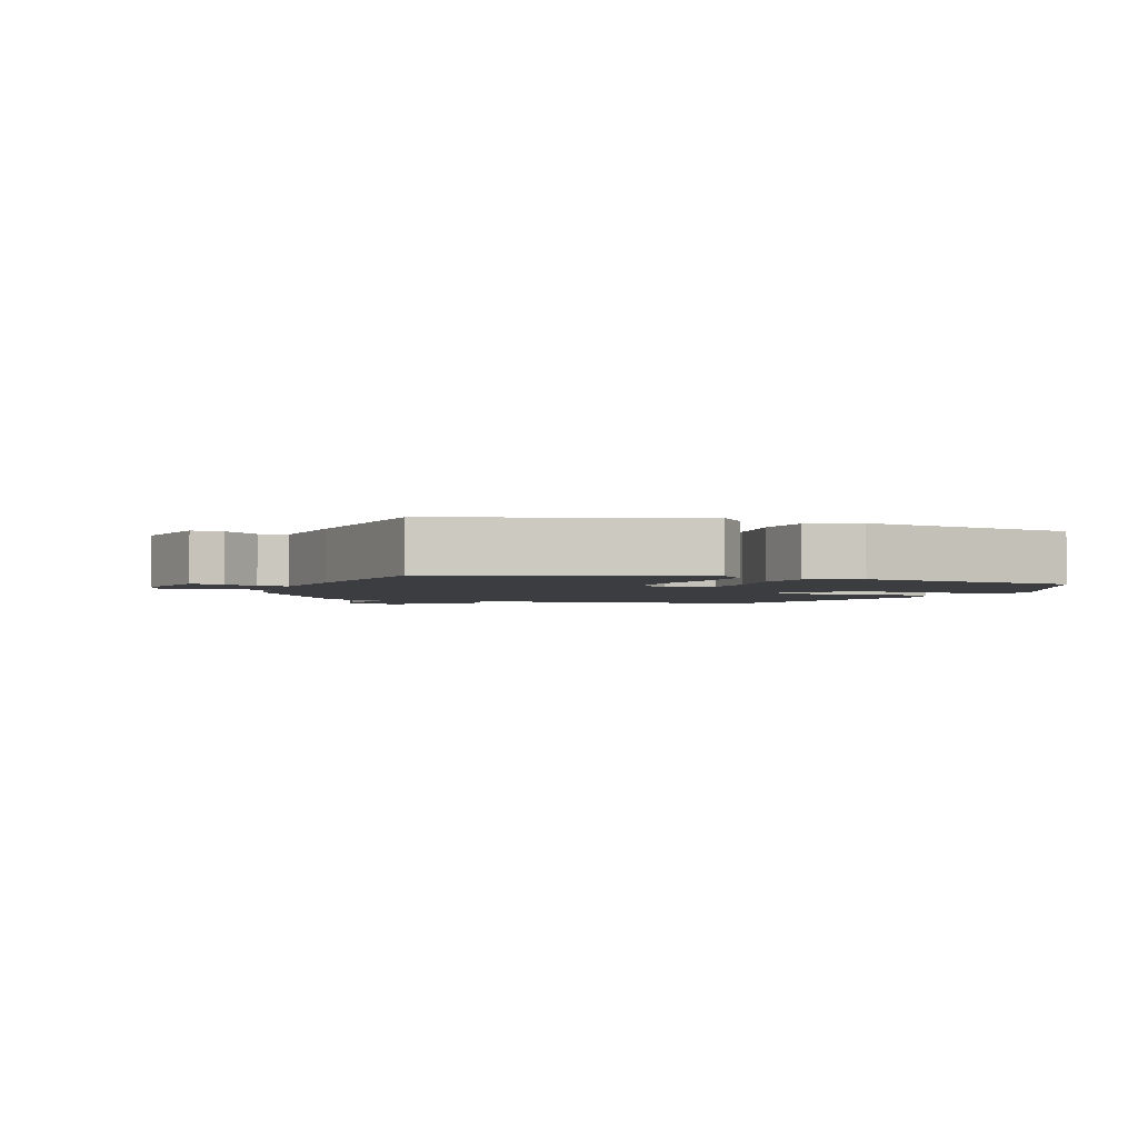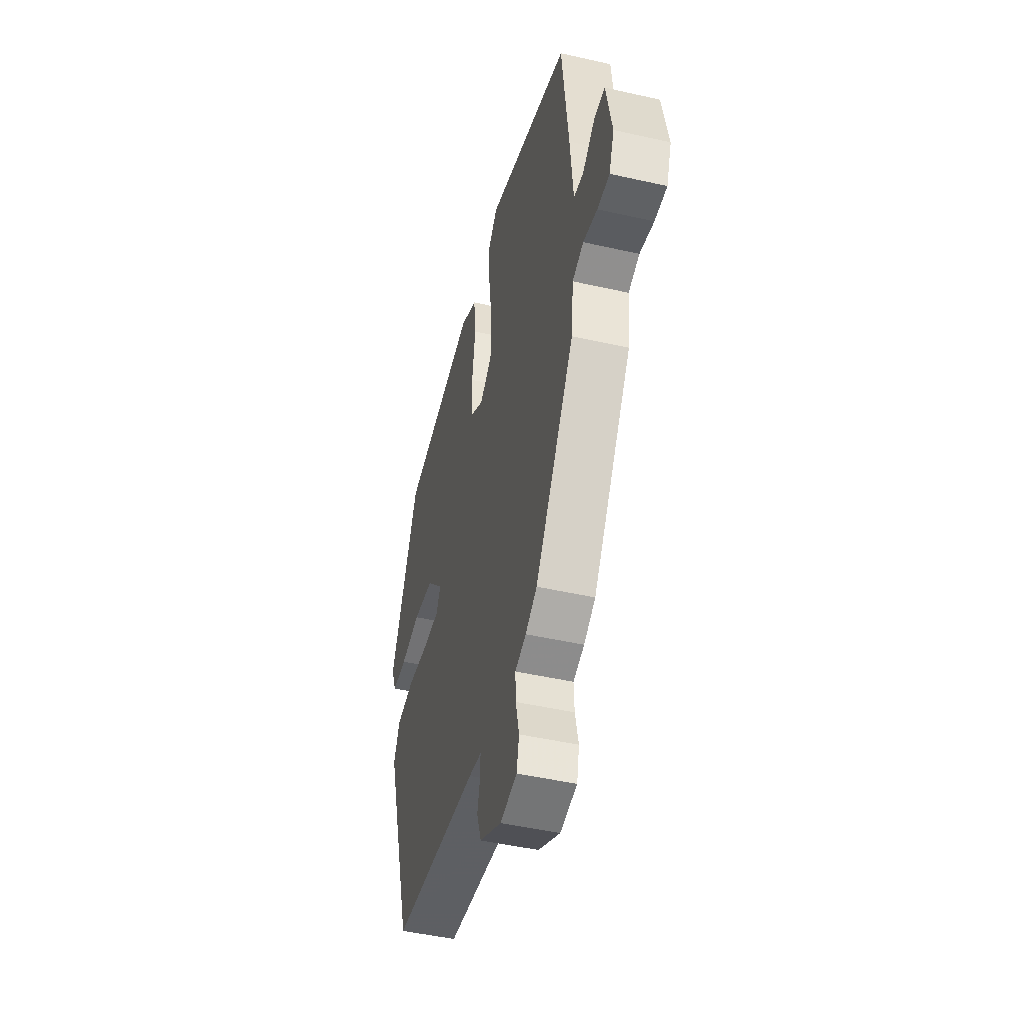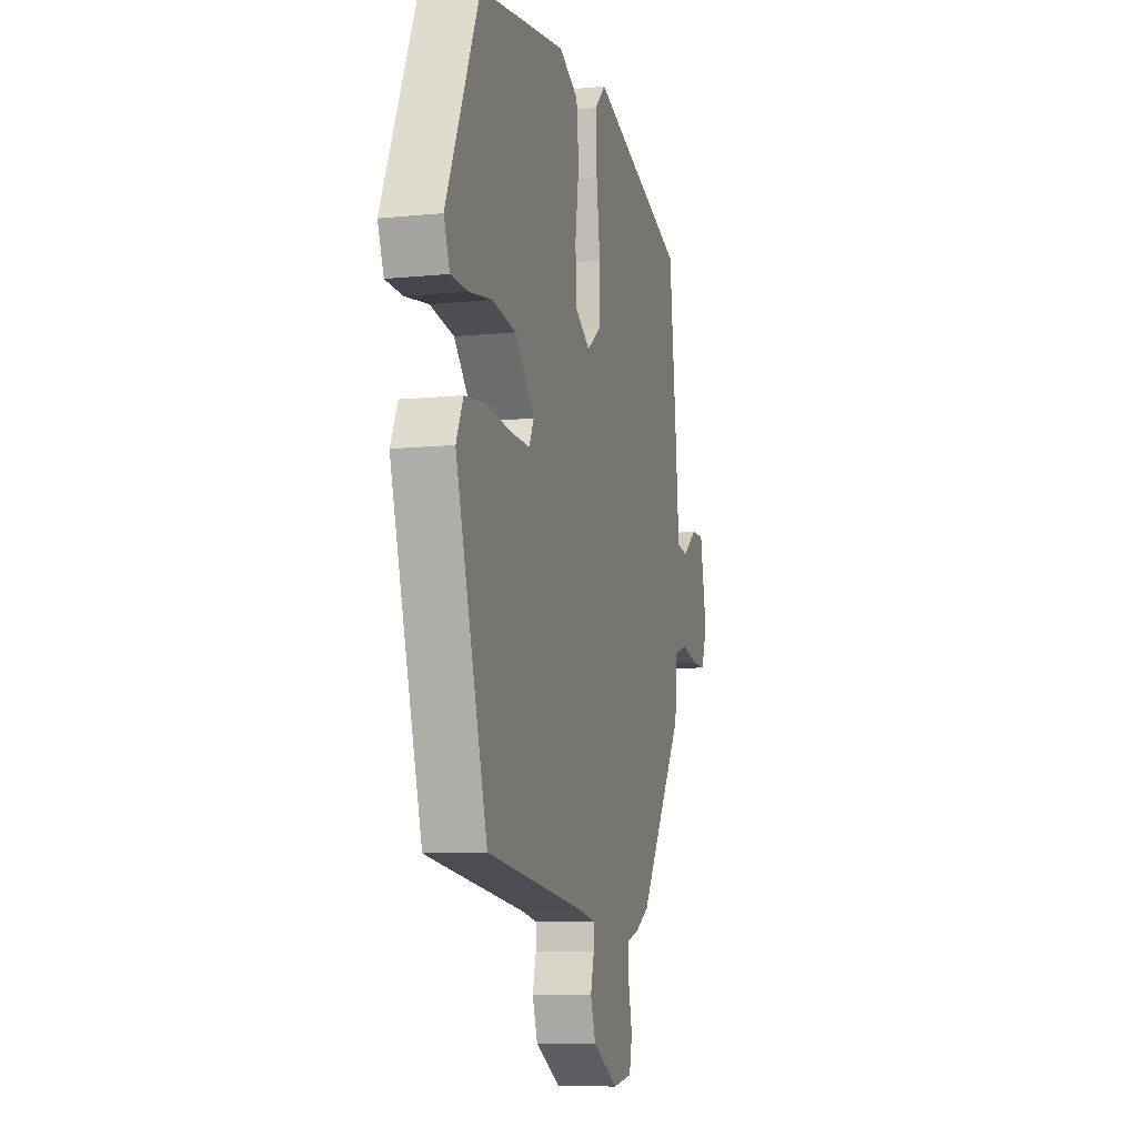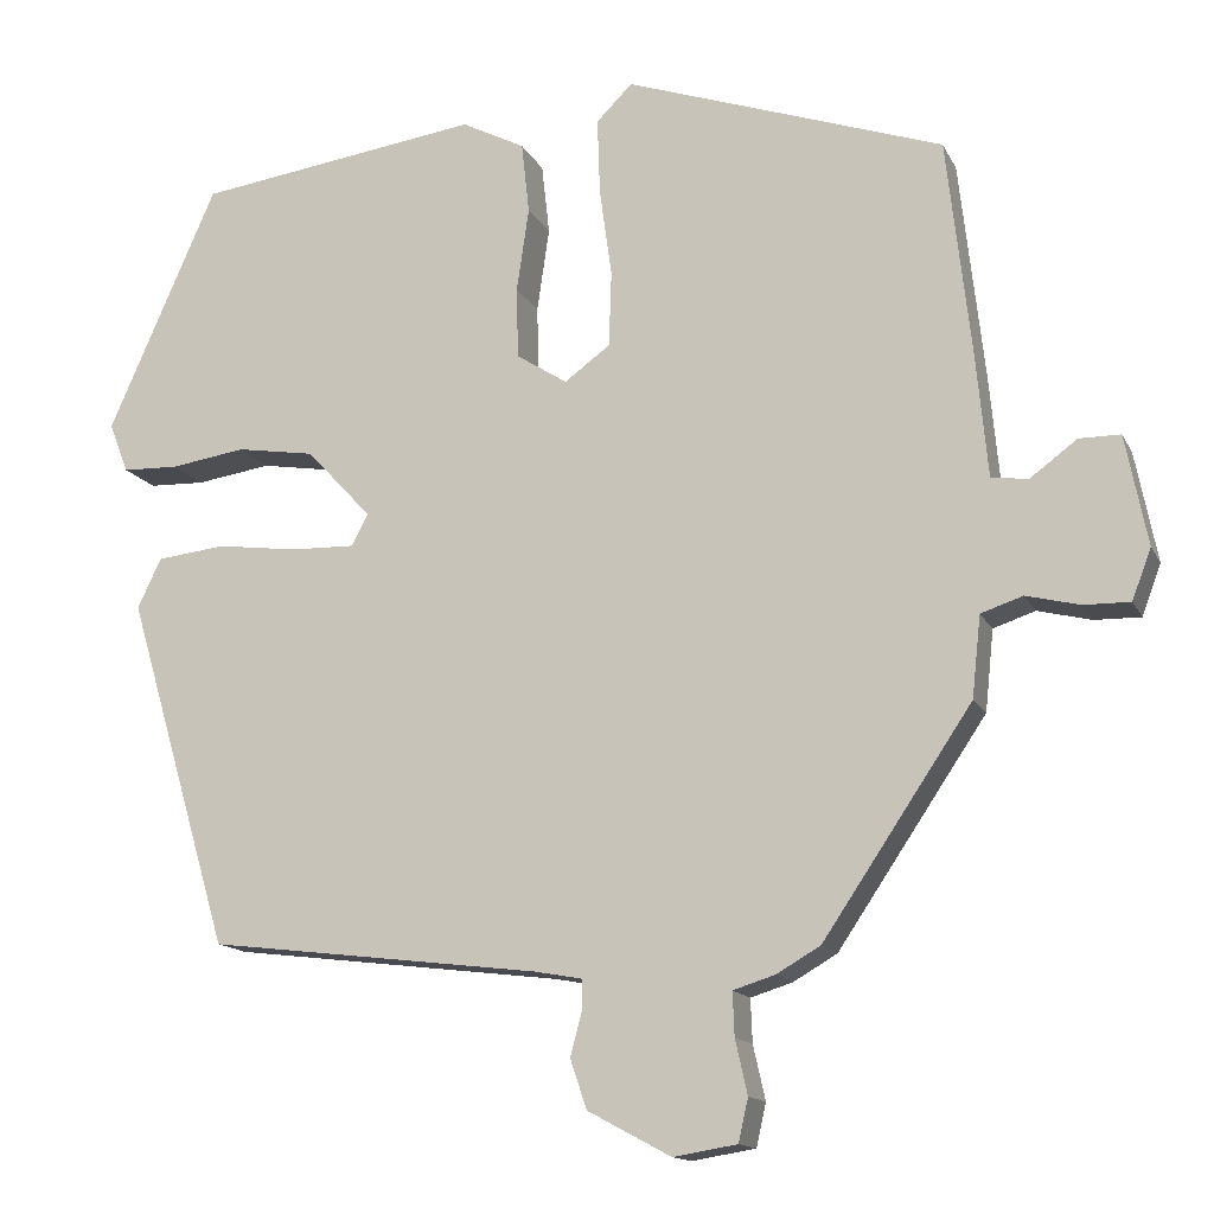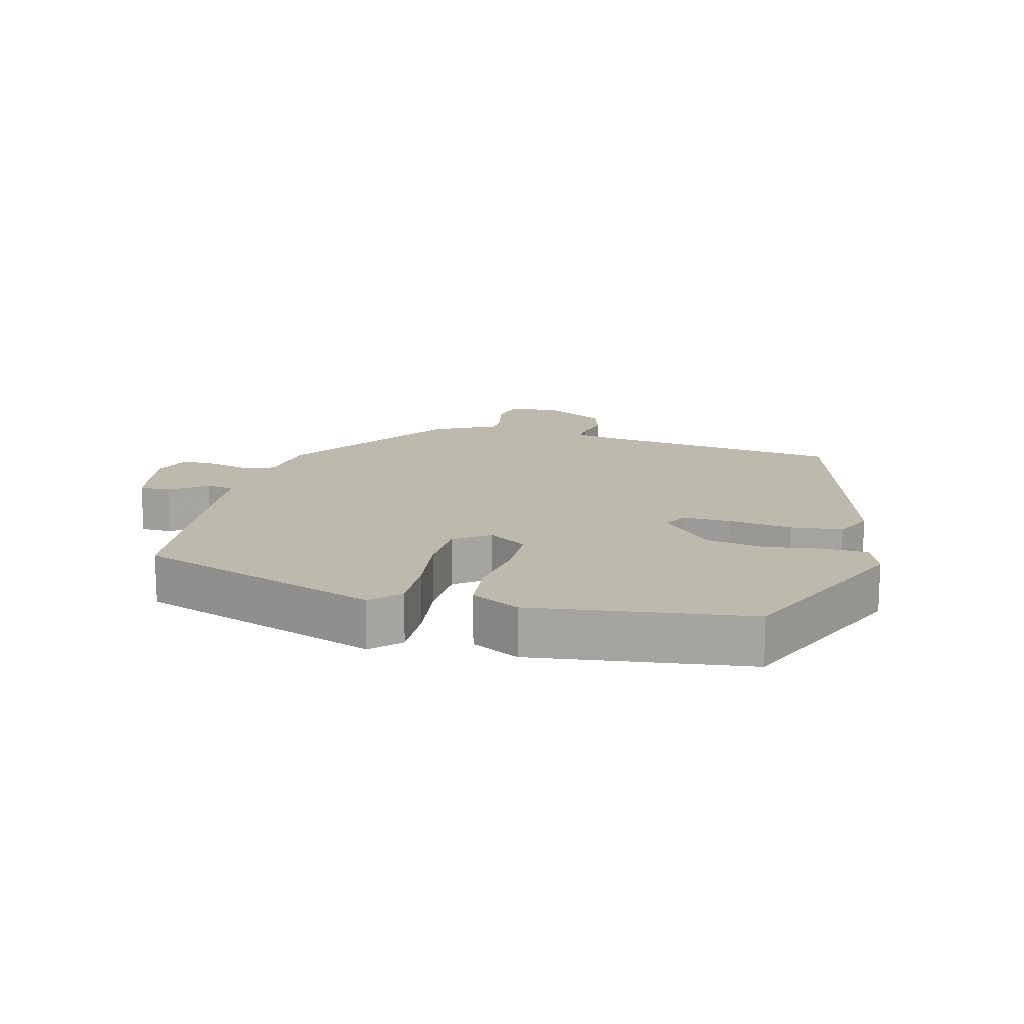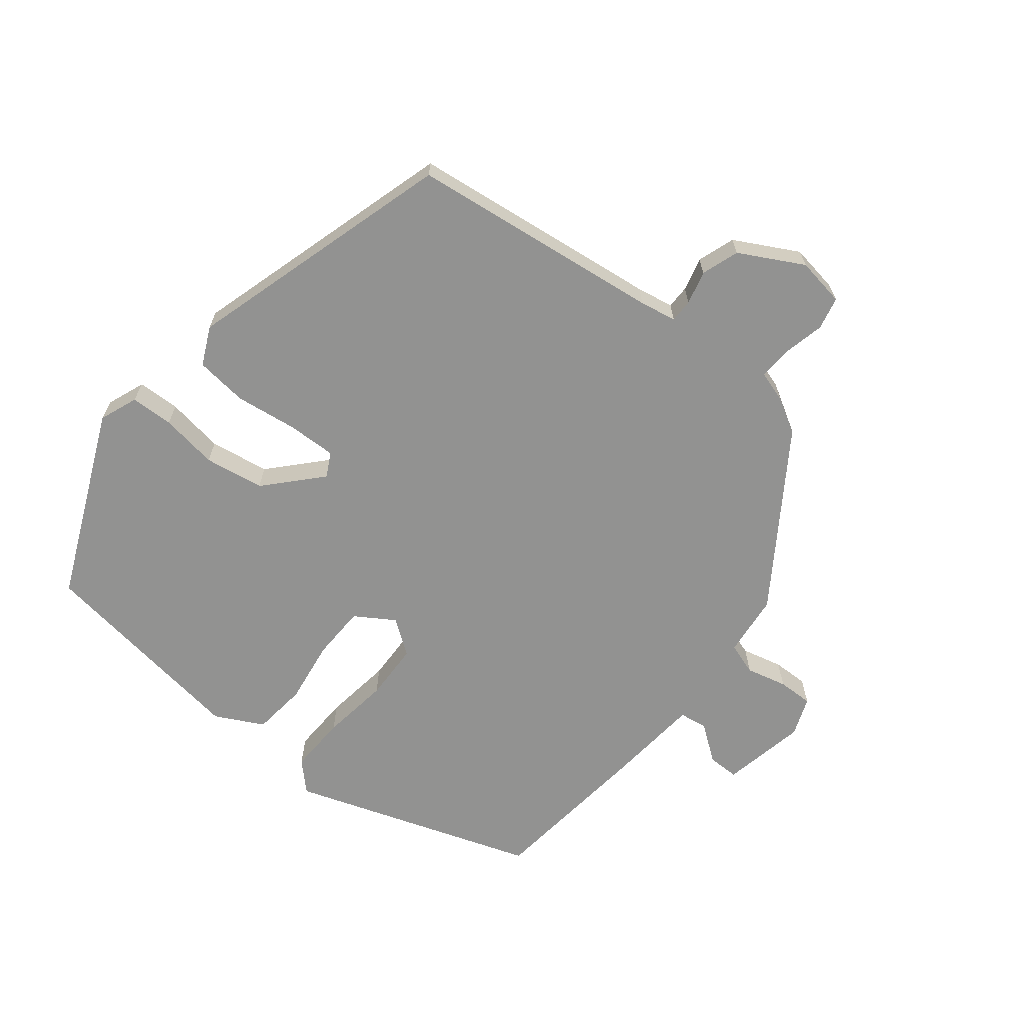
<metadata>
{"format":"obj","ext":"obj","renderer":"f3d","projection":"perspective","resolution":1024,"background":"white","views":[{"elev":-2.6,"azim":-21.6,"up":"+Y"},{"elev":-47.1,"azim":-104.4,"up":"+Z"},{"elev":-9.1,"azim":105.0,"up":"+Z"},{"elev":-14.1,"azim":-161.5,"up":"+Z"},{"elev":15.2,"azim":14.9,"up":"+Y"},{"elev":-66.3,"azim":141.4,"up":"+Y"}]}
</metadata>
<code>
v -0.507 0.07 0.413
v -0.143 0.07 0.537
v -0.102 0.07 0.496
v -0.105 0.07 0.409
v -0.119 0.07 0.307
v -0.116 0.07 0.221
v -0.064 0.07 0.183
v -0.006 0.07 0.22
v -0.004 0.07 0.301
v -0.018 0.07 0.397
v -0.009 0.07 0.478
v 0.063 0.07 0.515
v 0.388 0.07 0.469
v 0.512 0.07 0.188
v 0.49 0.07 0.131
v 0.426 0.07 0.129
v 0.34 0.07 0.142
v 0.251 0.07 0.128
v 0.177 0.07 0.048
v 0.196 0.07 0.012
v 0.269 0.07 0.014
v 0.362 0.07 0.026
v 0.44 0.07 0.017
v 0.467 0.07 -0.04
v 0.349 0.07 -0.441
v -0.03 0.07 -0.487
v -0.085 0.07 -0.497
v -0.085 0.07 -0.532
v -0.072 0.07 -0.582
v -0.091 0.07 -0.638
v -0.186 0.07 -0.689
v -0.259 0.07 -0.677
v -0.27 0.07 -0.628
v -0.256 0.07 -0.566
v -0.254 0.07 -0.516
v -0.302 0.07 -0.501
v -0.352 0.07 -0.472
v -0.522 0.07 -0.219
v -0.532 0.07 -0.126
v -0.58 0.07 -0.11
v -0.641 0.07 -0.125
v -0.694 0.07 -0.126
v -0.716 0.07 -0.068
v -0.691 0.07 0.058
v -0.644 0.07 0.058
v -0.59 0.07 0.018
v -0.548 0.07 0.024
v -0.535 0.07 0.163
v -0.507 0 0.413
v -0.143 0 0.537
v -0.102 0 0.496
v -0.105 0 0.409
v -0.119 0 0.307
v -0.116 0 0.221
v -0.064 0 0.183
v -0.006 0 0.22
v -0.004 0 0.301
v -0.018 0 0.397
v -0.009 0 0.478
v 0.063 0 0.515
v 0.388 0 0.469
v 0.512 0 0.188
v 0.49 0 0.131
v 0.426 0 0.129
v 0.34 0 0.142
v 0.251 0 0.128
v 0.177 0 0.048
v 0.196 0 0.012
v 0.269 0 0.014
v 0.362 0 0.026
v 0.44 0 0.017
v 0.467 0 -0.04
v 0.349 0 -0.441
v -0.03 0 -0.487
v -0.085 0 -0.497
v -0.085 0 -0.532
v -0.072 0 -0.582
v -0.091 0 -0.638
v -0.186 0 -0.689
v -0.259 0 -0.677
v -0.27 0 -0.628
v -0.256 0 -0.566
v -0.254 0 -0.516
v -0.302 0 -0.501
v -0.352 0 -0.472
v -0.522 0 -0.219
v -0.532 0 -0.126
v -0.58 0 -0.11
v -0.641 0 -0.125
v -0.694 0 -0.126
v -0.716 0 -0.068
v -0.691 0 0.058
v -0.644 0 0.058
v -0.59 0 0.018
v -0.548 0 0.024
v -0.535 0 0.163
f 3 4 5
f 2 3 5
f 1 2 5
f 48 1 5
f 47 48 5
f 44 45 46
f 43 44 46
f 42 43 46
f 41 42 46
f 40 41 46
f 39 40 46 47
f 47 5 6
f 39 47 6
f 38 39 6
f 37 38 6
f 36 37 6
f 35 36 6
f 32 33 34
f 31 32 34
f 30 31 34
f 29 30 34
f 28 29 34
f 34 35 6
f 28 34 6
f 27 28 6
f 24 25 26
f 23 24 26
f 22 23 26
f 21 22 26
f 20 21 26 27
f 19 20 27
f 15 16 17
f 14 15 17
f 13 14 17
f 12 13 17
f 11 12 17
f 10 11 17
f 9 10 17
f 8 9 17 18
f 7 8 18 19
f 27 6 7
f 7 19 27
f 53 52 51
f 53 51 50
f 53 50 49
f 53 49 96
f 53 96 95
f 94 93 92
f 94 92 91
f 94 91 90
f 94 90 89
f 94 89 88
f 95 94 88 87
f 54 53 95
f 54 95 87
f 54 87 86
f 54 86 85
f 54 85 84
f 54 84 83
f 82 81 80
f 82 80 79
f 82 79 78
f 82 78 77
f 82 77 76
f 54 83 82
f 54 82 76
f 54 76 75
f 74 73 72
f 74 72 71
f 74 71 70
f 74 70 69
f 75 74 69 68
f 75 68 67
f 65 64 63
f 65 63 62
f 65 62 61
f 65 61 60
f 65 60 59
f 65 59 58
f 65 58 57
f 66 65 57 56
f 67 66 56 55
f 55 54 75
f 75 67 55
f 1 49 50 2
f 2 50 51 3
f 3 51 52 4
f 4 52 53 5
f 5 53 54 6
f 6 54 55 7
f 7 55 56 8
f 8 56 57 9
f 9 57 58 10
f 10 58 59 11
f 11 59 60 12
f 12 60 61 13
f 13 61 62 14
f 14 62 63 15
f 15 63 64 16
f 16 64 65 17
f 17 65 66 18
f 18 66 67 19
f 19 67 68 20
f 20 68 69 21
f 21 69 70 22
f 22 70 71 23
f 23 71 72 24
f 24 72 73 25
f 25 73 74 26
f 26 74 75 27
f 27 75 76 28
f 28 76 77 29
f 29 77 78 30
f 30 78 79 31
f 31 79 80 32
f 32 80 81 33
f 33 81 82 34
f 34 82 83 35
f 35 83 84 36
f 36 84 85 37
f 37 85 86 38
f 38 86 87 39
f 39 87 88 40
f 40 88 89 41
f 41 89 90 42
f 42 90 91 43
f 43 91 92 44
f 44 92 93 45
f 45 93 94 46
f 46 94 95 47
f 47 95 96 48
f 48 96 49 1

</code>
